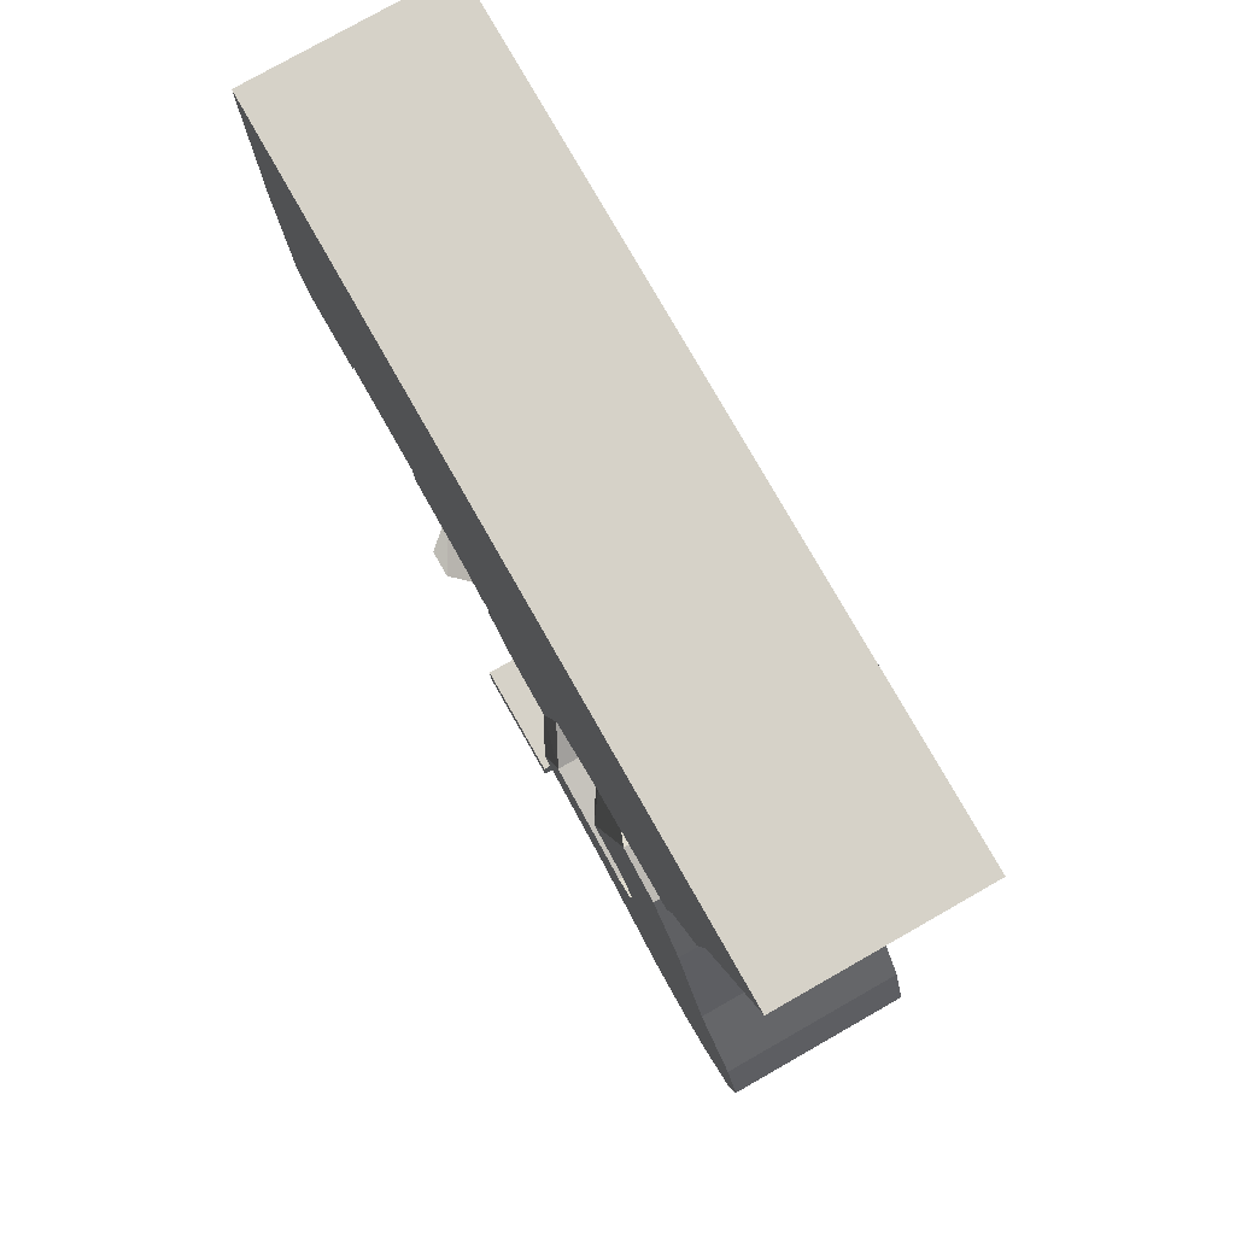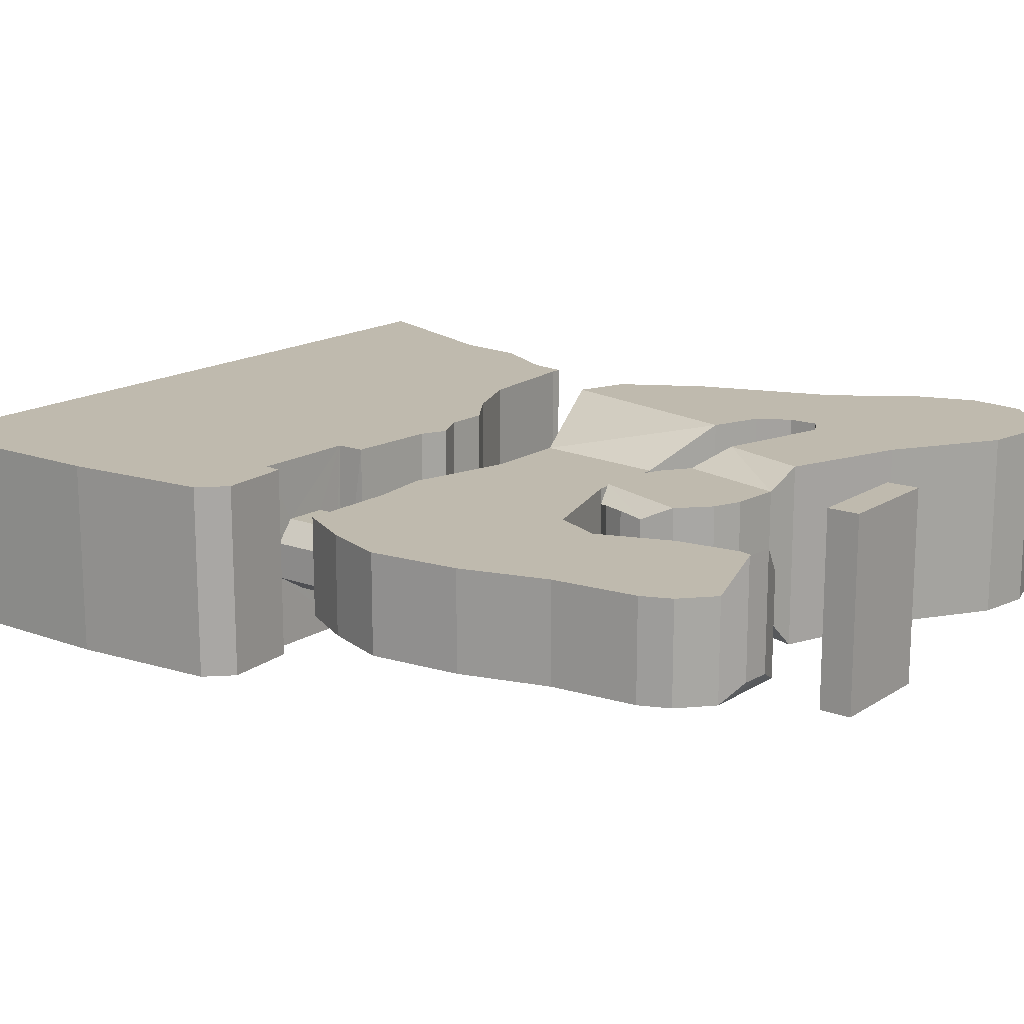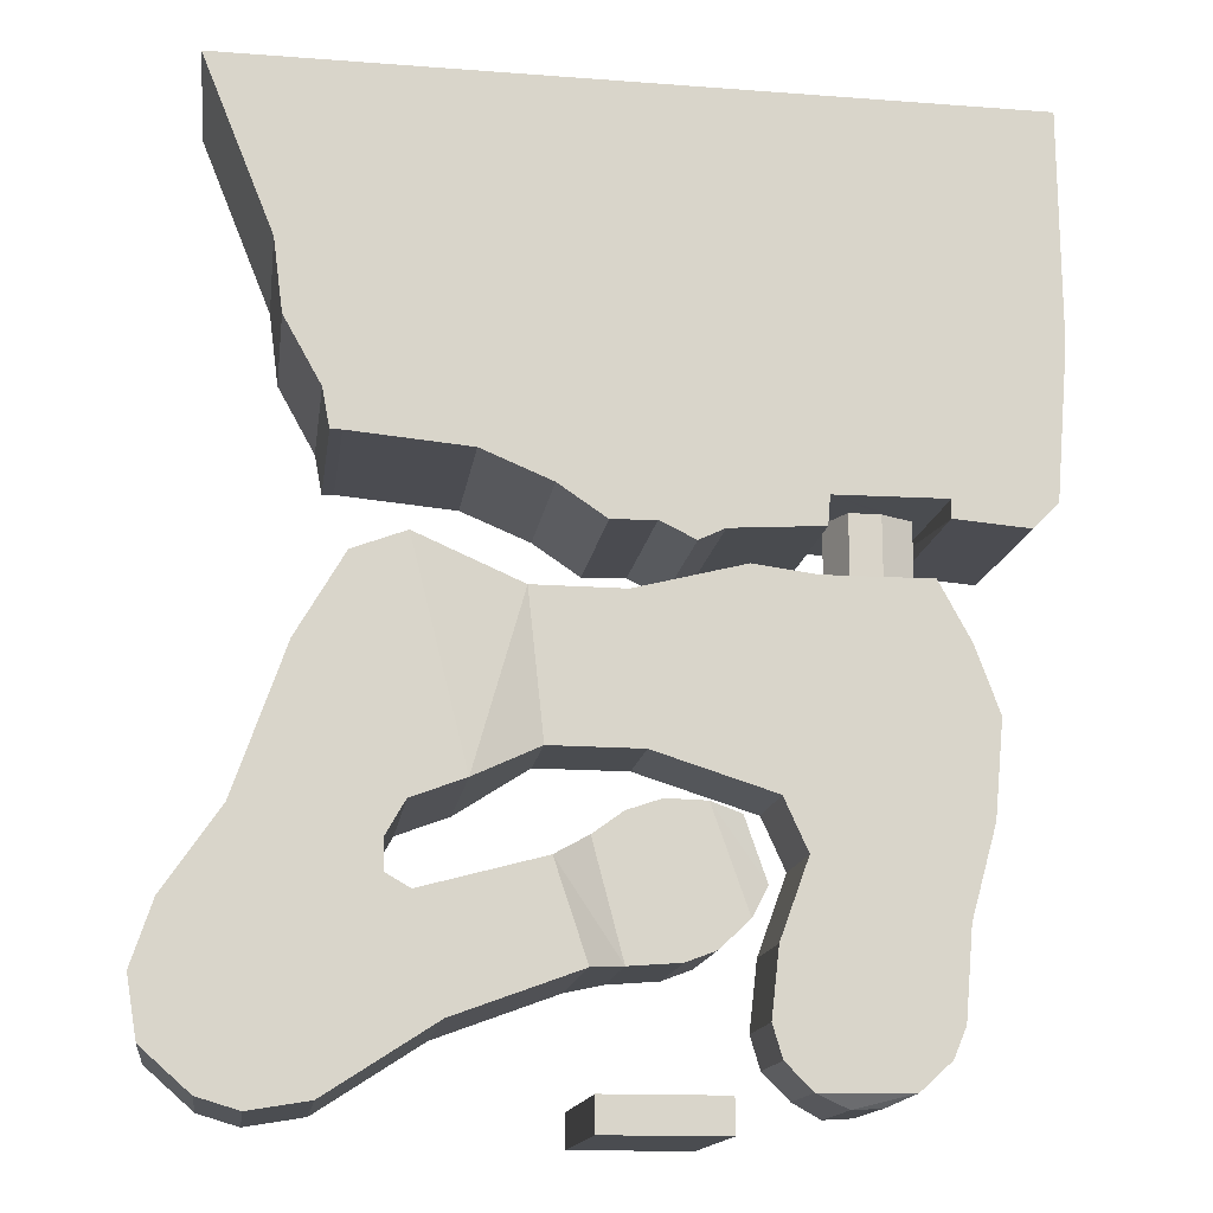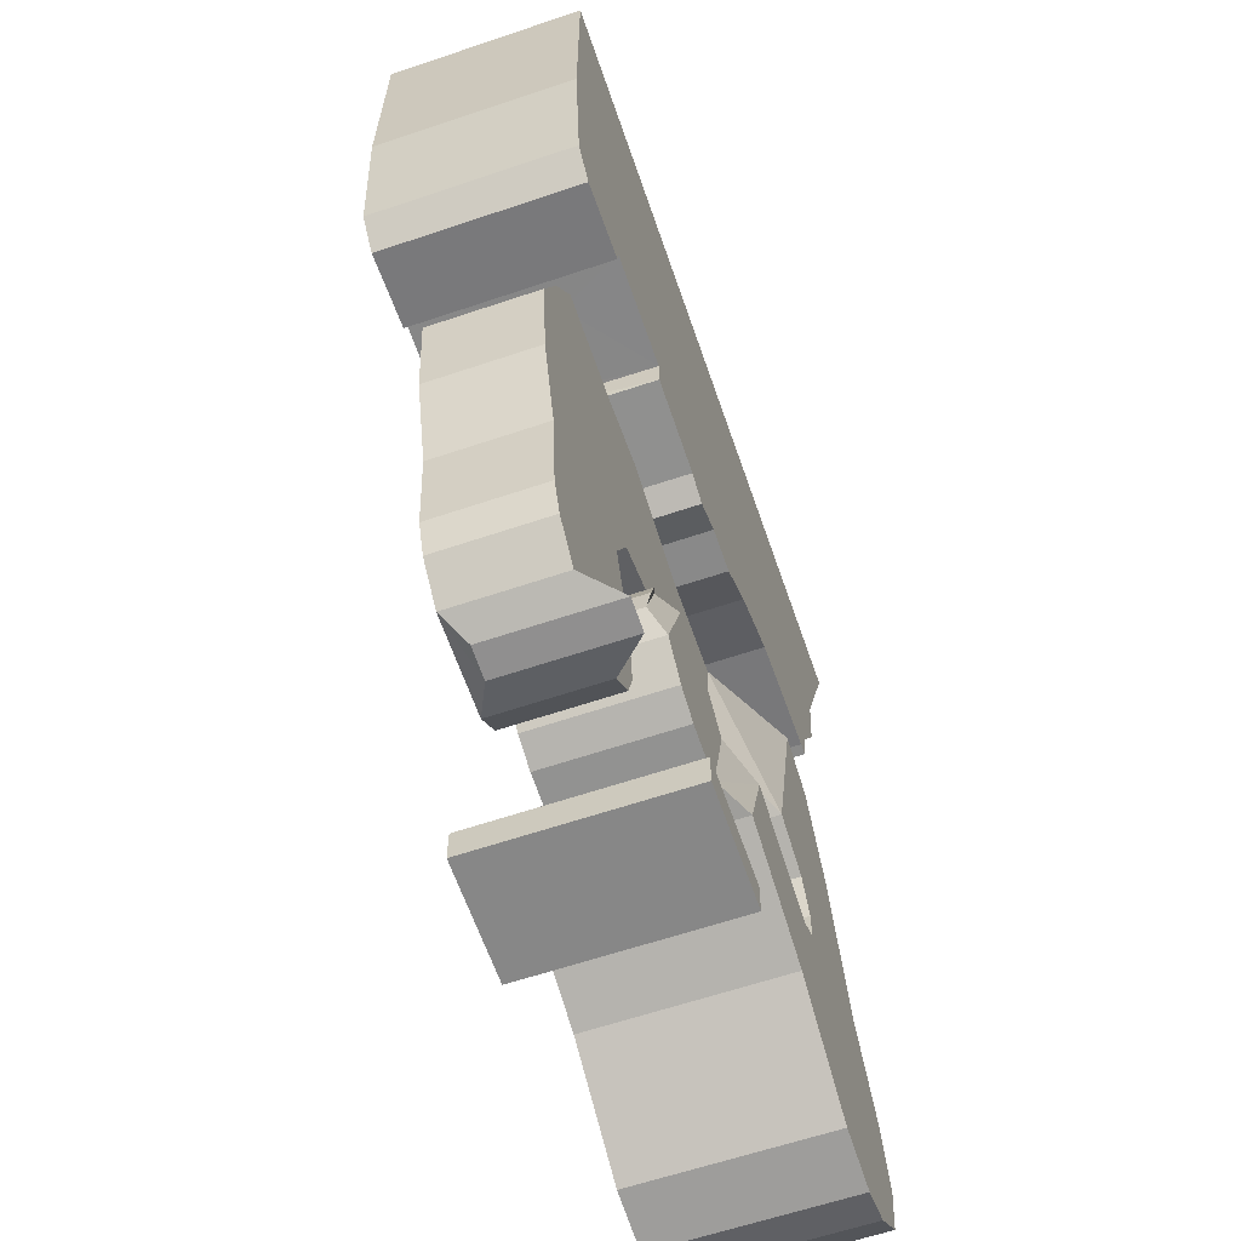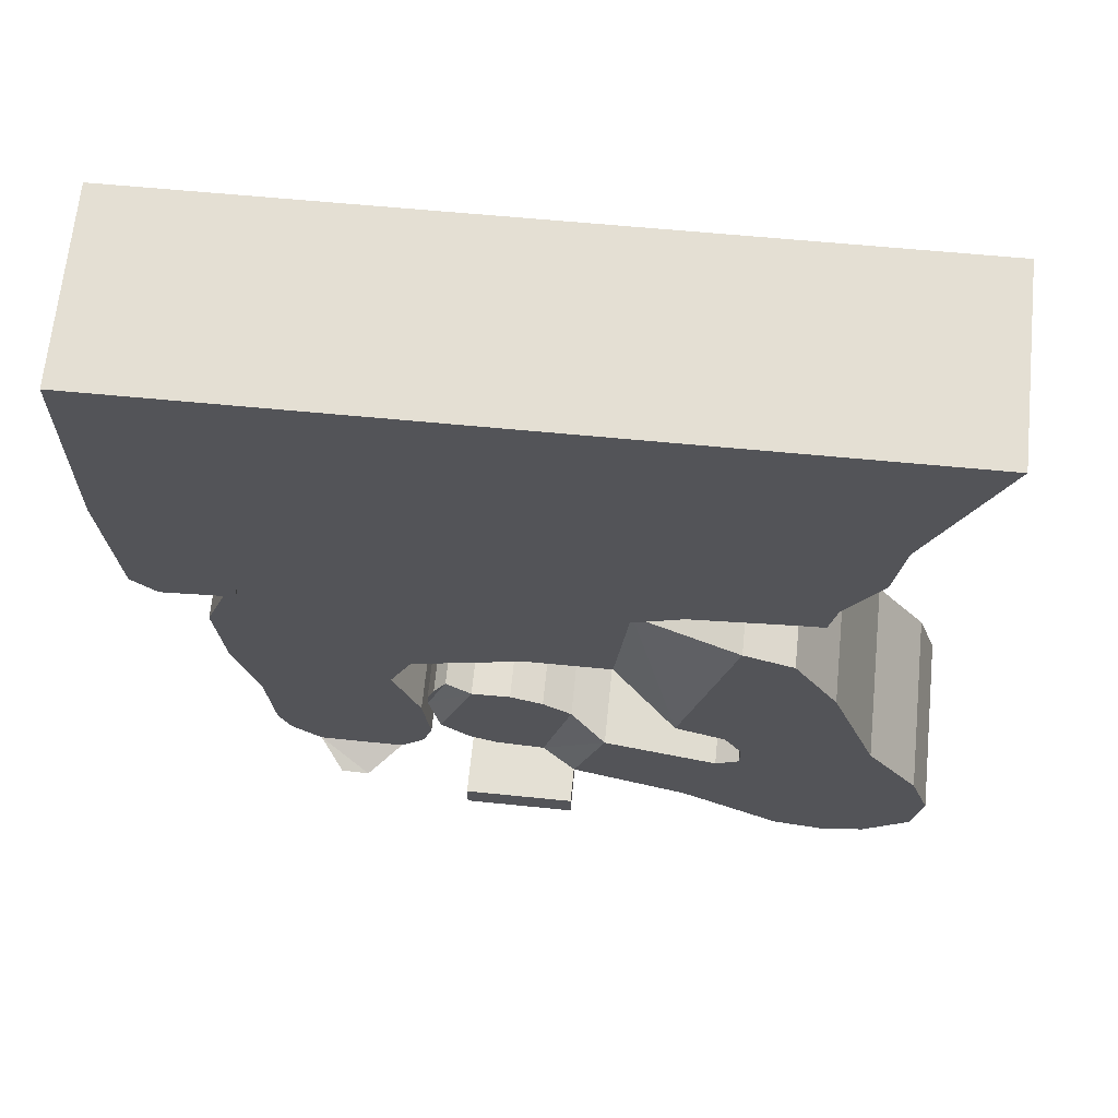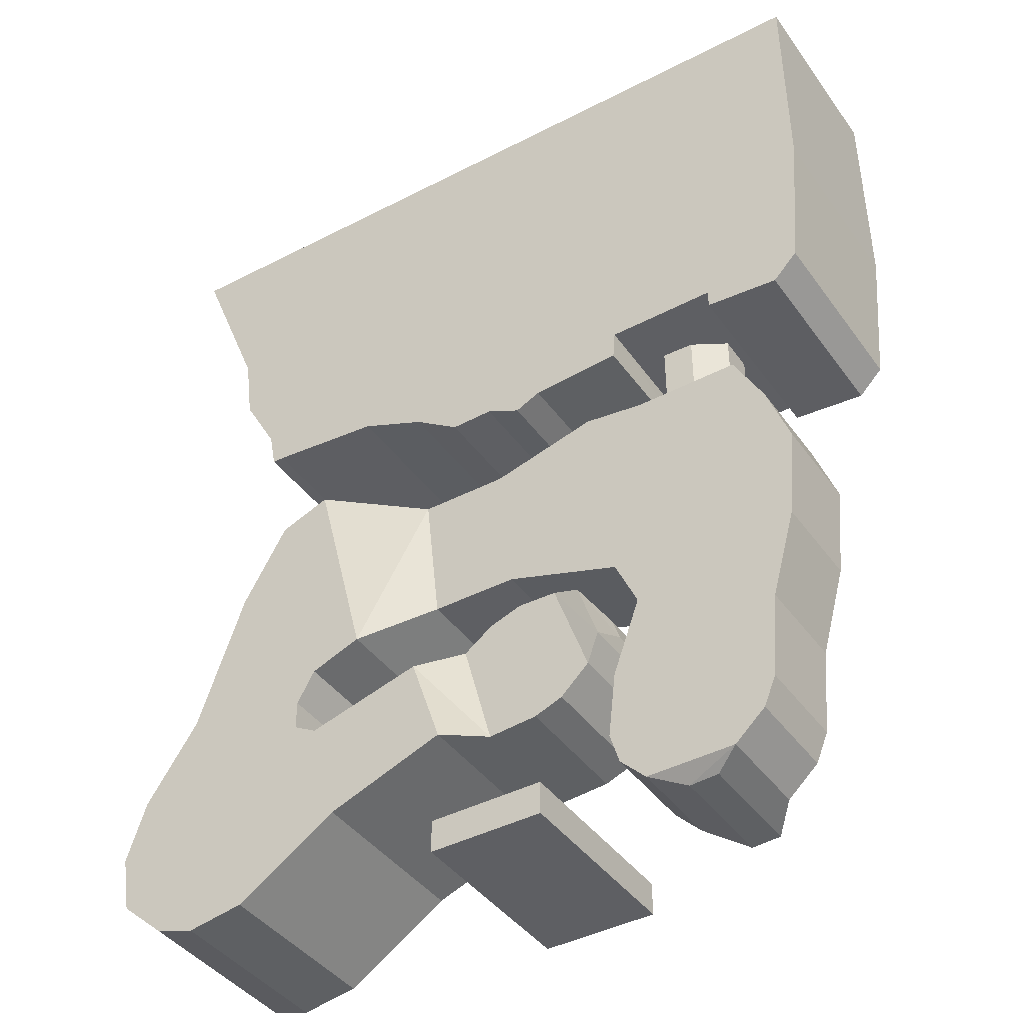
<metadata>
{"format":"obj","ext":"obj","renderer":"f3d","projection":"perspective","resolution":1024,"background":"white","views":[{"elev":78.4,"azim":60.4,"up":"+Y"},{"elev":15.7,"azim":-52.6,"up":"+Z"},{"elev":-14.8,"azim":172.2,"up":"+Y"},{"elev":-62.3,"azim":-71.1,"up":"+Y"},{"elev":66.2,"azim":5.8,"up":"+Y"},{"elev":-41.5,"azim":-147.5,"up":"+Y"}]}
</metadata>
<code>
o DeliveryZone.BoxShape
v -1.75 -0.5 3
v -1.75 0.5 3
v -1.75 -0.5 -3
v -1.75 0.5 -3
v 1.75 -0.5 3
v 1.75 0.5 3
v 1.75 -0.5 -3
v 1.75 0.5 -3
f 2 3 1
f 4 7 3
f 8 5 7
f 6 1 5
f 7 1 3
f 4 6 8
f 2 4 3
f 4 8 7
f 8 6 5
f 6 2 1
f 7 5 1
f 4 2 6
o World.MeshShape
v 1.377 15.32 -2.866
v 2.788 16.28 -2.866
v 4.845 17.14 -2.866
v 8.918 18.62 -2.866
v 10.02 20.59 -2.866
v 8.697 17.46 -2.866
v 10.3 22.74 -2.866
v 12.38 27.95 -2.866
v 8.357 17.46 -2.866
v -11.16 20.81 -2.866
v -11.11 27.64 -2.866
v -7.805 15.71 -2.866
v -10.03 15.52 -2.866
v -10.78 16.28 -2.866
v -4.457 15.37 -2.866
v -1.731 15.2 -2.866
v -0.9661 14.85 -2.866
v 0.0861 15.35 -2.866
v -11.16 20.81 2.948
v -11.11 27.64 2.948
v -10.03 15.52 2.948
v -7.805 15.71 2.948
v -10.78 16.28 2.948
v -4.457 15.37 2.948
v -0.9661 14.85 2.948
v -1.731 15.2 2.948
v 0.0861 15.35 2.948
v 2.788 16.28 2.948
v 1.377 15.32 2.948
v 8.357 17.46 2.948
v 4.845 17.14 2.948
v 10.02 20.59 2.948
v 8.697 17.46 2.948
v 8.918 18.62 2.948
v 10.3 22.74 2.948
v 12.38 27.95 2.948
v -7.296 16.25 -0.6489
v -7.822 16.26 -2.866
v -5.375 16.25 -1.249
v -4.529 16.24 -2.866
v -6.759 16.25 1.097
v -7.735 16.25 2.948
v -5.424 16.25 1.087
v -4.47 16.25 2.948
v -7.302 14.45 -0.6489
v -5.381 14.44 -1.249
v -6.765 14.45 1.097
v -5.43 14.44 1.087
v -7.738 14.45 -1.397
v -4.513 14.44 -1.397
v -7.738 14.45 1.675
v -4.513 14.44 1.675
v -8.692 12.69 -1.397
v -2.638 14.69 -1.397
v -8.692 12.69 1.675
v -2.638 14.69 1.675
v -9.416 10.7 -1.397
v -3.401 8.42 -1.397
v -9.416 10.7 1.675
v -3.401 8.42 1.675
v -9.147 7.854 -1.397
v -4.108 6.867 -1.397
v -9.147 7.854 1.675
v -4.108 6.867 1.675
v -8.394 5.158 -1.397
v -3.255 4.526 -1.397
v -8.394 5.158 1.675
v -3.255 4.526 1.675
v -8.162 2.495 -1.397
v -3.023 2.497 -1.397
v -8.162 2.495 1.675
v -3.023 2.497 1.675
v -7.787 1.595 -1.397
v -3.317 1.528 -1.397
v -7.787 1.595 1.675
v -3.317 1.528 1.675
v -6.844 0.742 -1.397
v -4.116 0.7206 -1.397
v -6.844 0.742 1.675
v -4.116 0.7206 1.675
v -6.041 0.3828 -0.9028
v -5.152 0.3302 -0.9028
v -6.041 0.3828 2.656
v -5.152 0.3302 2.656
v 0.6293 13.87 -1.397
v 0.6293 13.87 1.675
v 0.1645 9.551 -1.397
v 0.1645 9.551 1.675
v 3.344 13.89 -1.397
v 3.344 13.89 1.675
v 2.879 9.569 -1.397
v 2.879 9.569 1.675
v 6.564 14.89 -2.674
v 6.564 14.89 2.953
v 4.935 8.421 -2.674
v 4.935 8.421 2.953
v 8.123 14.31 -2.674
v 8.123 14.31 2.953
v 6.494 7.838 -2.674
v 6.494 7.838 2.953
v 9.524 11.91 -2.674
v 9.524 11.91 2.953
v 7.053 6.856 -2.674
v 7.053 6.856 2.953
v 11.01 7.64 -2.674
v 11.01 7.64 2.953
v 7.052 5.958 -2.674
v 7.052 5.958 2.953
v 12.65 5.232 -2.674
v 12.65 5.232 2.953
v 6.332 5.545 -2.674
v 6.332 5.545 2.953
v 13.27 3.381 -2.674
v 13.27 3.381 2.953
v 5.468 2.333 -2.674
v 5.468 2.333 2.953
v 12.97 1.618 -2.674
v 12.97 1.618 2.953
v 11.56 0.3736 -2.674
v 11.56 0.3736 2.953
v 8.61 0.2993 -2.674
v 8.61 0.2993 2.953
v 10.35 0.01225 -2.674
v 10.35 0.01225 2.953
v 2.796 6.491 -2.674
v 2.796 6.491 2.953
v 1.851 3.659 -2.674
v 1.851 3.659 2.953
v 1.683 7.221 -1.582
v 1.683 7.221 2.377
v 0.7875 3.836 -1.582
v 0.7875 3.836 2.377
v 0.7914 7.869 -1.582
v 0.7914 7.869 2.377
v -0.738 3.953 -1.582
v -0.738 3.953 2.377
v -0.2267 8.216 -1.582
v -0.2267 8.216 2.377
v -1.618 4.289 -1.582
v -1.618 4.289 2.377
v -1.429 8.183 -1.582
v -1.429 8.183 2.377
v -2.509 5.132 -1.582
v -2.509 5.132 2.377
v -2.298 7.828 -1.715
v -2.298 7.828 1.994
v -2.937 5.981 -1.715
v -2.937 5.981 1.994
v -2.672 7.385 -0.3593
v -2.672 7.385 2.112
v -2.899 6.706 -0.3593
v -2.899 6.706 2.112
v -7.291 16.25 0.4426
v -7.297 14.45 0.4426
v -6.31 16.25 -1.218
v -6.316 14.45 -1.218
v -4.91 14.44 -0.06778
v -4.904 16.25 -0.06778
v -4.676 16.25 -0.08005
f 82 80 78
f 23 34 24
f 17 41 14
f 23 32 34
f 63 59 60
f 86 84 82
f 149 150 154
f 15 44 16
f 40 15 13
f 41 12 14
f 75 69 71
f 22 29 21
f 54 163 164
f 63 61 57
f 79 81 77
f 21 30 20
f 24 33 25
f 109 105 101
f 134 133 119
f 26 37 9
f 113 111 115
f 116 124 120
f 121 117 129
f 41 42 12
f 101 103 109
f 119 133 135
f 34 52 35
f 122 126 128
f 47 165 166
f 147 145 151
f 51 56 55
f 97 94 93
f 60 62 64
f 82 84 80
f 45 161 162
f 67 61 63
f 10 39 11
f 70 76 72
f 44 28 19
f 162 55 59
f 114 116 112
f 47 54 165
f 15 43 44
f 105 110 106
f 151 156 152
f 45 48 46
f 27 31 22
f 71 65 67
f 25 35 26
f 26 9 10
f 102 106 110
f 79 73 75
f 42 13 12
f 85 86 78
f 60 55 56
f 116 111 112
f 87 92 91
f 93 64 62
f 114 118 116
f 104 99 100
f 117 118 114
f 160 159 157
f 113 107 111
f 85 90 86
f 105 102 101
f 135 136 124
f 71 67 68
f 70 66 69
f 97 103 101
f 105 109 110
f 120 115 116
f 24 25 26
f 73 77 74
f 86 82 78
f 98 104 100
f 132 129 130
f 108 103 104
f 62 58 66
f 132 131 129
f 165 58 60
f 51 165 56
f 117 114 113
f 66 70 72
f 130 129 123
f 87 91 89
f 88 90 92
f 96 66 68
f 146 142 144
f 113 110 109
f 88 86 90
f 45 162 53
f 130 123 124
f 19 18 48
f 12 13 11
f 112 107 108
f 116 118 130
f 131 128 127
f 125 122 121
f 17 14 12
f 69 73 70
f 136 139 140
f 152 150 146
f 144 148 146
f 133 139 135
f 11 39 38
f 167 52 48
f 143 140 139
f 121 118 117
f 101 98 97
f 27 22 18
f 134 119 120
f 10 11 19
f 58 54 164
f 147 144 143
f 102 110 104
f 60 59 55
f 78 76 74
f 162 59 57
f 20 50 46
f 22 31 29
f 47 167 48
f 149 154 153
f 87 81 83
f 146 141 142
f 151 148 147
f 60 56 165
f 67 65 61
f 150 145 146
f 47 48 163
f 112 111 107
f 138 141 137
f 44 19 16
f 79 77 73
f 149 153 155
f 154 156 160
f 146 145 141
f 153 157 159
f 48 52 32
f 42 40 13
f 134 140 138
f 20 30 50
f 45 46 161
f 42 41 38
f 53 162 57
f 94 98 100
f 143 144 140
f 101 102 98
f 100 99 95
f 121 122 118
f 9 36 10
f 78 80 76
f 104 103 99
f 95 99 93
f 136 135 139
f 63 60 68
f 151 152 148
f 64 96 68
f 28 18 19
f 51 55 49
f 150 152 156
f 64 94 96
f 25 33 35
f 60 64 68
f 11 38 17
f 134 138 137
f 125 126 122
f 115 129 117
f 131 127 121
f 49 50 52
f 97 98 94
f 76 80 79
f 72 76 75
f 87 80 88
f 58 57 61
f 80 84 88
f 48 24 26
f 87 83 79
f 75 71 72
f 130 124 116
f 156 155 159
f 124 136 120
f 51 166 165
f 154 158 157
f 131 132 128
f 87 79 80
f 93 94 64
f 72 71 68
f 79 75 76
f 35 52 36
f 138 140 144
f 132 130 122
f 55 161 49
f 28 39 36
f 28 43 39
f 36 37 35
f 164 45 53
f 87 89 85
f 108 104 110
f 108 114 112
f 52 28 36
f 26 10 48
f 110 114 108
f 60 58 62
f 43 40 39
f 28 44 43
f 57 58 164
f 40 42 39
f 42 38 39
f 27 28 52
f 118 122 130
f 50 27 52
f 31 27 50
f 87 85 81
f 71 69 65
f 87 88 92
f 89 92 90
f 147 148 144
f 120 119 115
f 96 95 66
f 145 149 151
f 143 139 137
f 85 89 90
f 65 69 66
f 50 30 29
f 126 127 128
f 108 107 103
f 97 99 103
f 67 63 68
f 70 74 76
f 136 134 120
f 63 57 59
f 74 70 73
f 98 102 104
f 78 77 85
f 18 46 48
f 61 65 66
f 78 74 77
f 15 19 11
f 151 155 156
f 128 132 122
f 48 23 24
f 34 32 52
f 58 165 54
f 50 29 31
f 147 143 145
f 19 48 10
f 10 36 39
f 15 16 19
f 13 15 11
f 11 17 12
f 126 125 127
f 21 20 46
f 89 91 92
f 141 145 143
f 77 81 85
f 164 163 45
f 22 21 46
f 18 22 46
f 133 137 139
f 142 138 144
f 135 124 123
f 52 51 49
f 148 152 146
f 17 38 41
f 55 162 161
f 66 58 61
f 66 95 62
f 49 161 50
f 46 50 161
f 160 157 158
f 52 167 51
f 141 143 137
f 21 29 30
f 167 47 166
f 150 149 145
f 9 37 36
f 28 27 18
f 119 135 123
f 93 62 95
f 167 166 51
f 75 73 69
f 40 43 15
f 35 33 34
f 66 72 68
f 123 129 115
f 79 83 81
f 154 157 153
f 156 159 160
f 94 100 96
f 100 95 96
f 54 47 163
f 26 35 37
f 116 115 111
f 150 156 154
f 107 109 103
f 154 160 158
f 117 113 115
f 86 88 84
f 105 106 102
f 115 119 123
f 134 136 140
f 99 97 93
f 153 159 155
f 48 45 163
f 113 109 107
f 138 142 141
f 149 155 151
f 127 125 121
f 113 114 110
f 133 134 137
f 129 131 121
f 48 32 23
f 24 34 33
f 164 53 57

</code>
